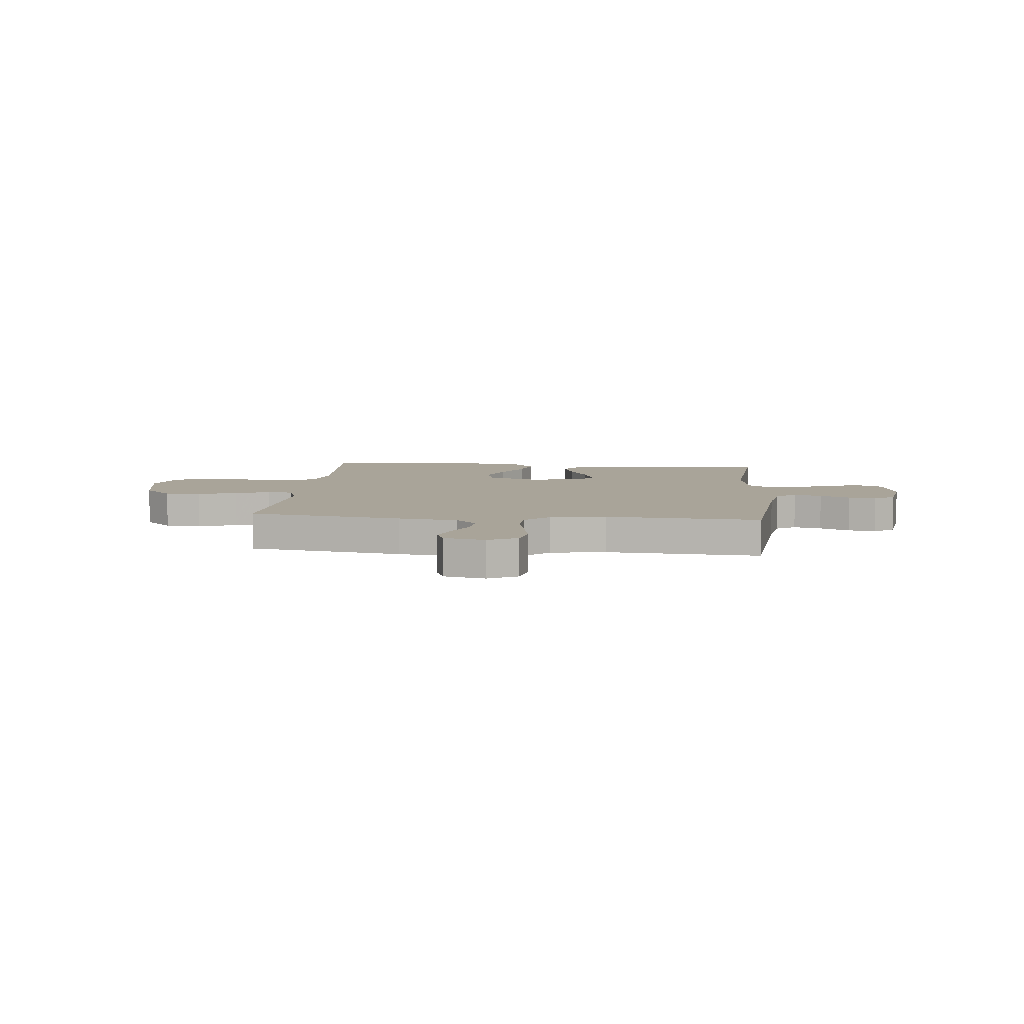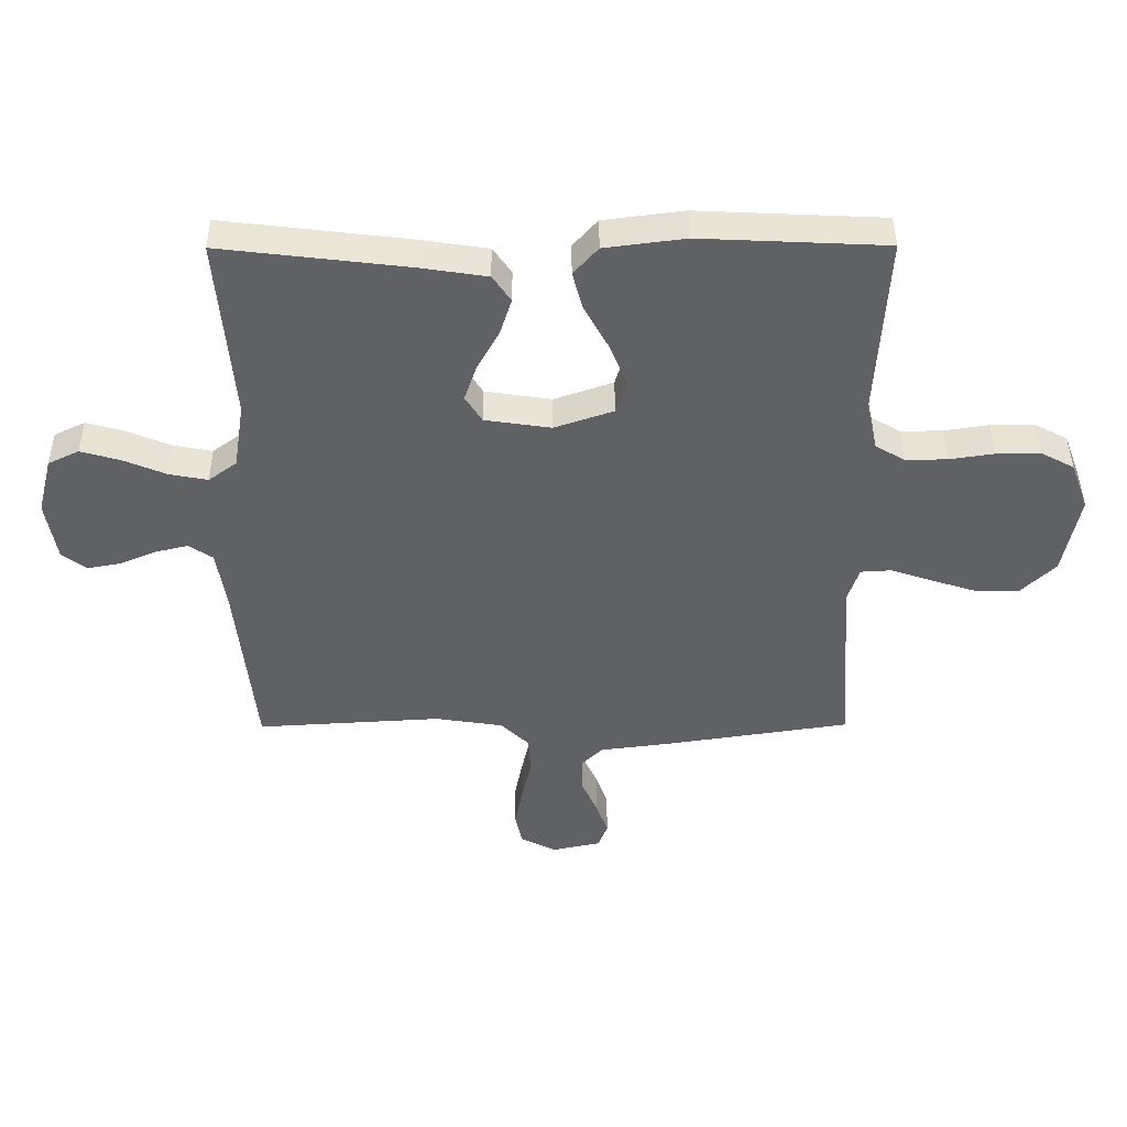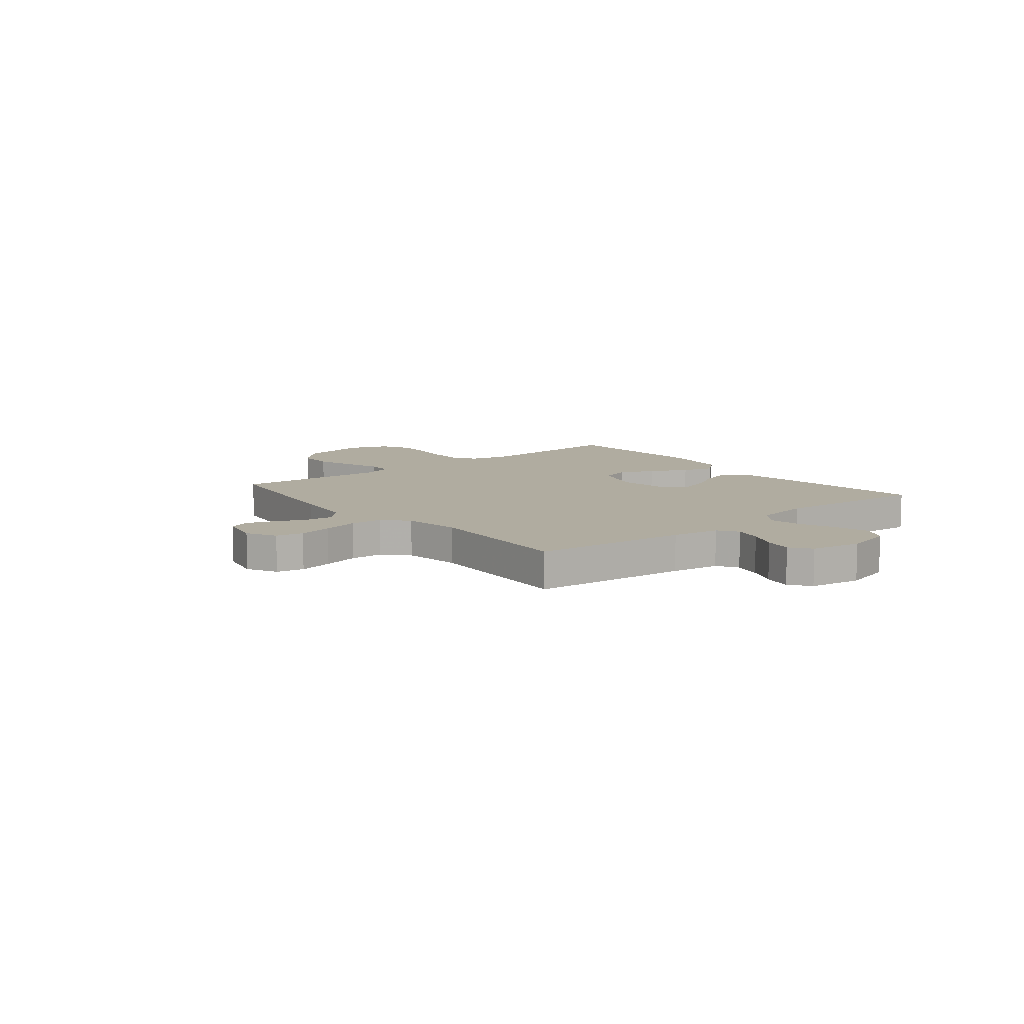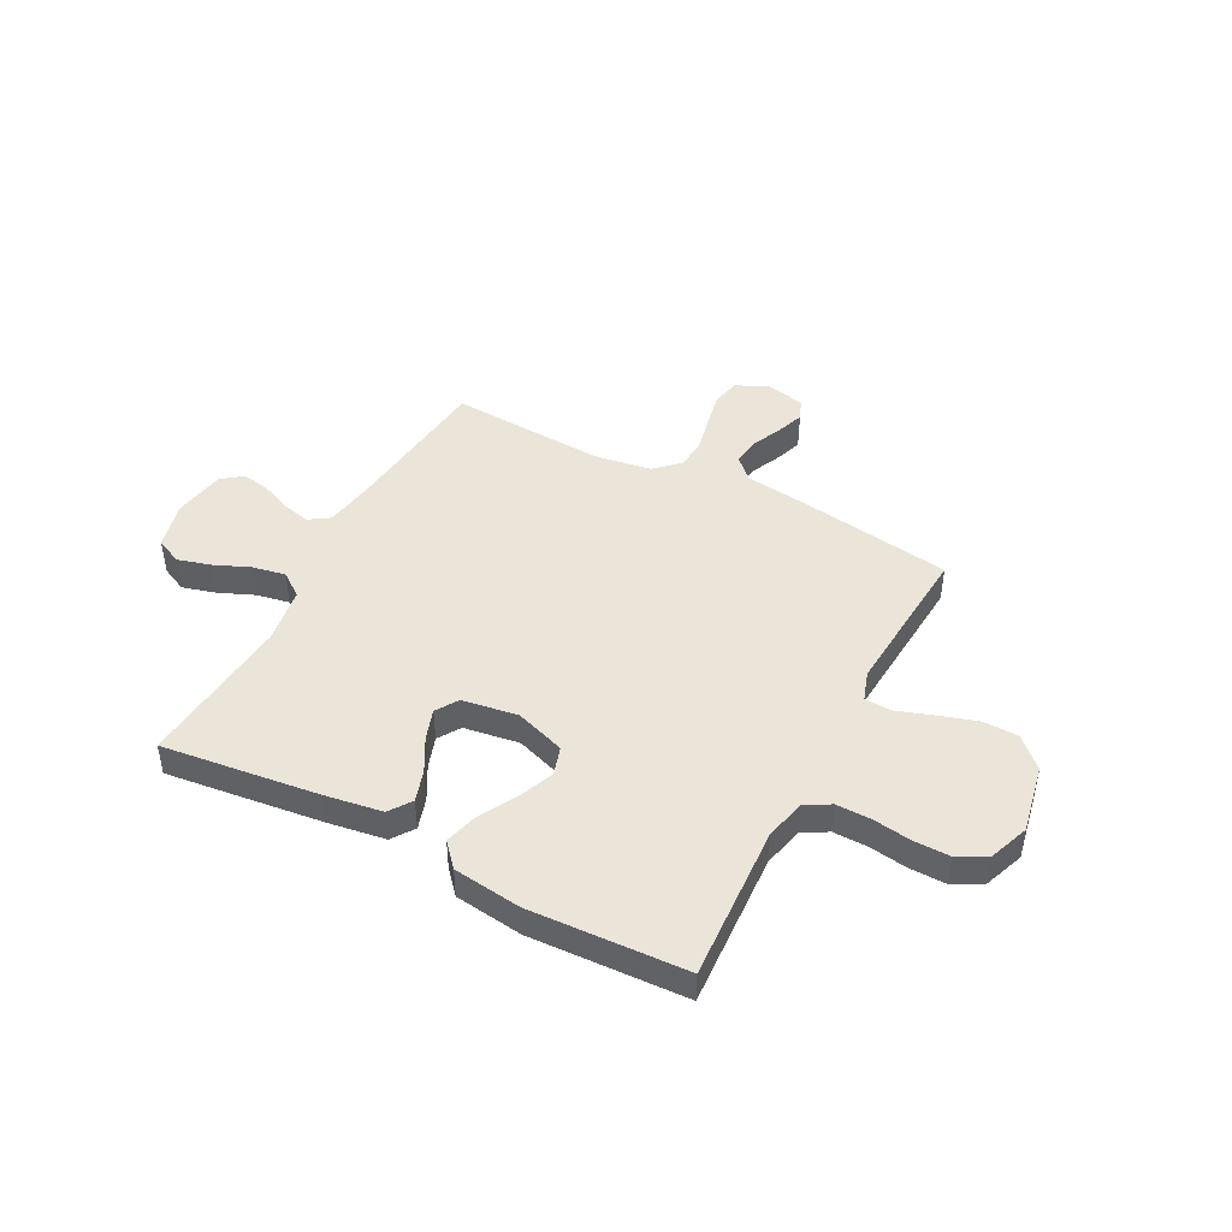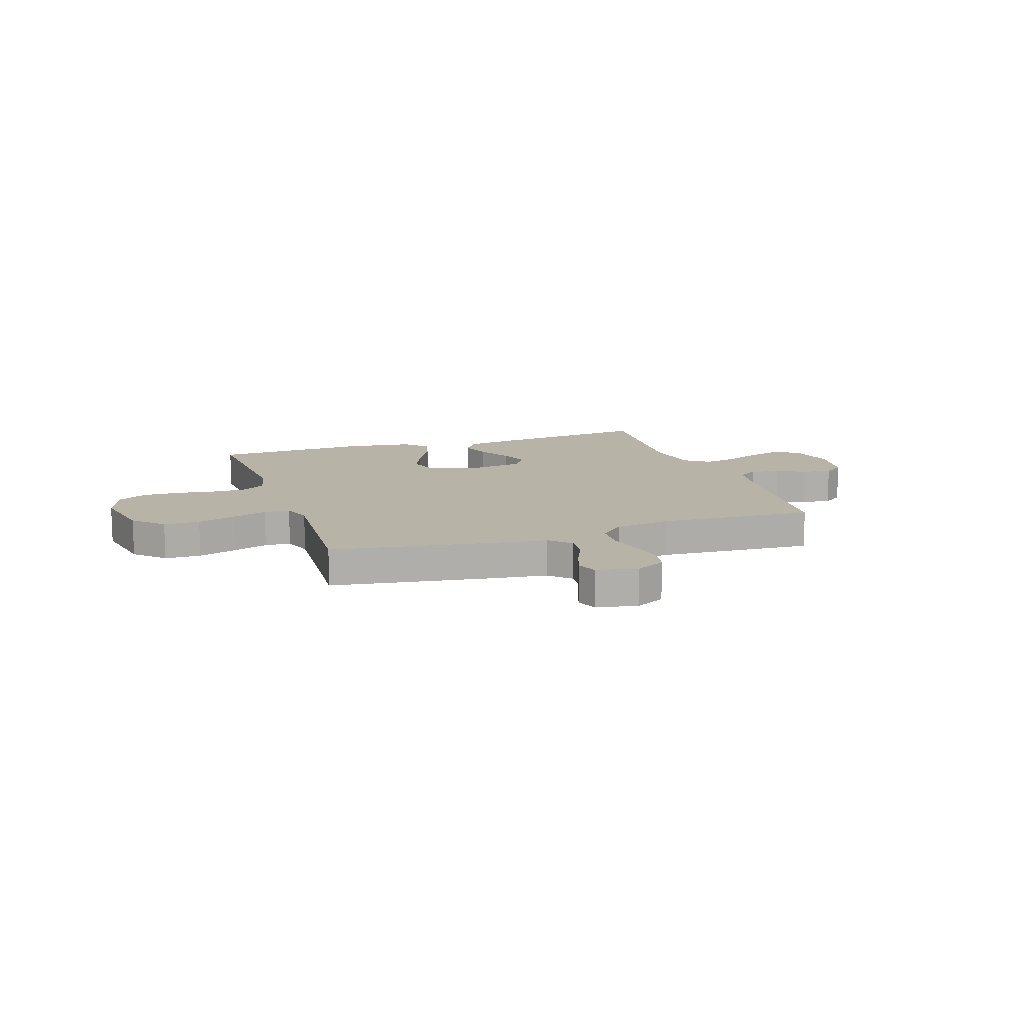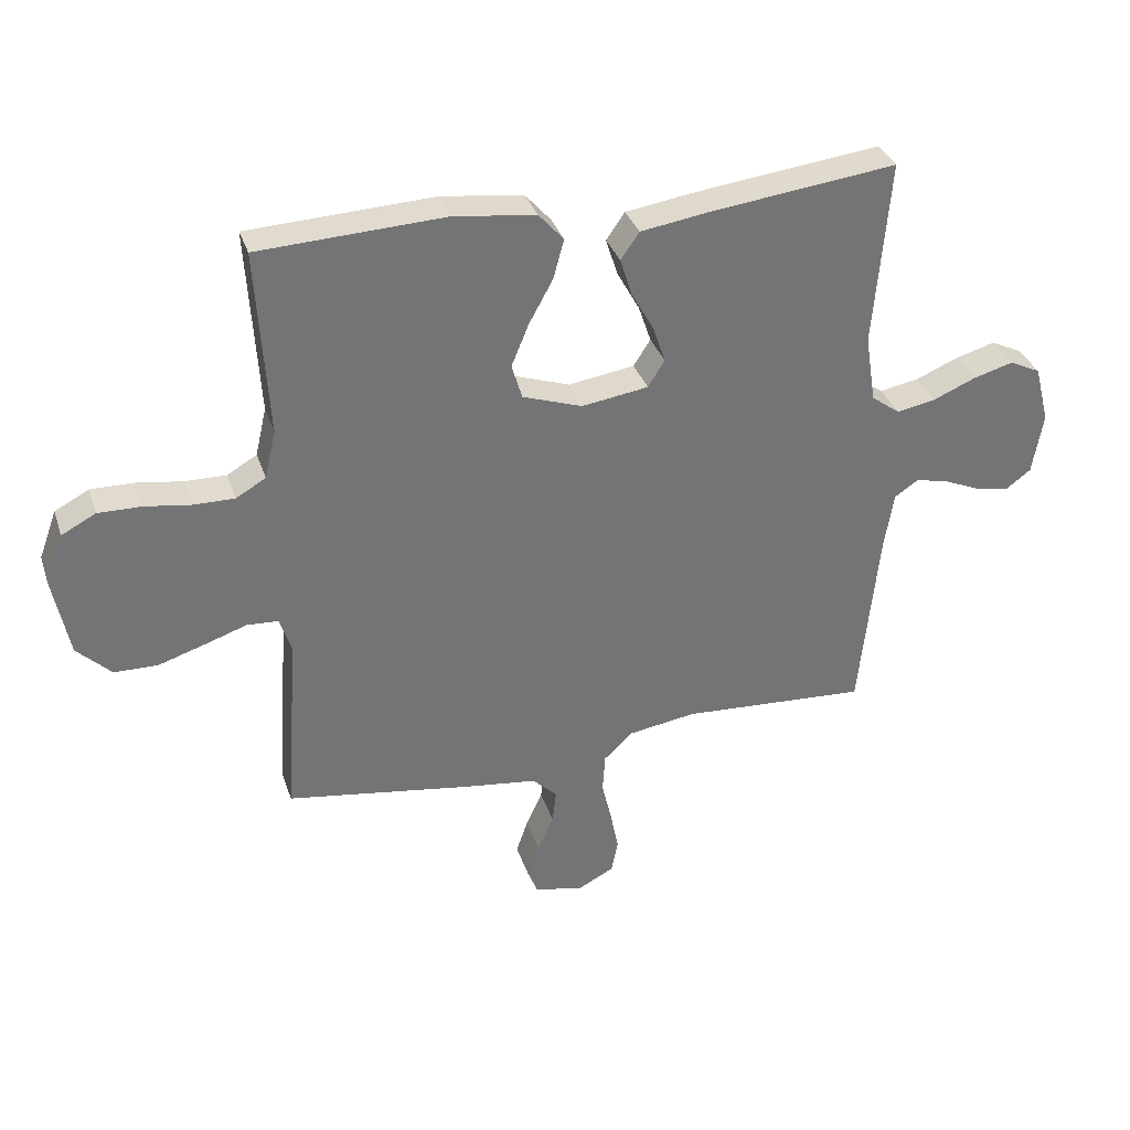
<metadata>
{"format":"obj","ext":"obj","renderer":"f3d","projection":"perspective","resolution":1024,"background":"white","views":[{"elev":7.3,"azim":-174.5,"up":"+Y"},{"elev":42.6,"azim":-0.3,"up":"+Z"},{"elev":9.9,"azim":-129.2,"up":"+Y"},{"elev":45.0,"azim":27.7,"up":"+Y"},{"elev":12.6,"azim":161.3,"up":"+Y"},{"elev":33.9,"azim":162.9,"up":"+Z"}]}
</metadata>
<code>
v 0.5 0.07 0.5
v 0.482 0.07 0.2
v 0.5 0.07 0.122
v 0.548 0.07 0.094
v 0.615 0.07 0.095
v 0.688 0.07 0.106
v 0.758 0.07 0.107
v 0.813 0.07 0.078
v 0.842 0.07 0
v 0.816 0.07 -0.132
v 0.761 0.07 -0.186
v 0.691 0.07 -0.187
v 0.616 0.07 -0.163
v 0.548 0.07 -0.14
v 0.498 0.07 -0.143
v 0.479 0.07 -0.2
v 0.5 0.07 -0.5
v 0.2 0.07 -0.546
v 0.084 0.07 -0.561
v 0.044 0.07 -0.6
v 0.05 0.07 -0.654
v 0.076 0.07 -0.712
v 0.095 0.07 -0.766
v 0.079 0.07 -0.806
v 0 0.07 -0.823
v -0.058 0.07 -0.793
v -0.069 0.07 -0.74
v -0.056 0.07 -0.674
v -0.04 0.07 -0.605
v -0.044 0.07 -0.543
v -0.09 0.07 -0.499
v -0.2 0.07 -0.482
v -0.5 0.07 -0.5
v -0.531 0.07 -0.2
v -0.546 0.07 -0.107
v -0.585 0.07 -0.081
v -0.639 0.07 -0.094
v -0.697 0.07 -0.119
v -0.751 0.07 -0.129
v -0.791 0.07 -0.099
v -0.808 0.07 0
v -0.784 0.07 0.093
v -0.734 0.07 0.117
v -0.67 0.07 0.099
v -0.601 0.07 0.07
v -0.538 0.07 0.058
v -0.492 0.07 0.092
v -0.475 0.07 0.2
v -0.5 0.07 0.5
v -0.2 0.07 0.464
v -0.089 0.07 0.447
v -0.059 0.07 0.404
v -0.078 0.07 0.344
v -0.114 0.07 0.279
v -0.134 0.07 0.22
v -0.107 0.07 0.177
v 0 0.07 0.161
v 0.096 0.07 0.194
v 0.113 0.07 0.25
v 0.085 0.07 0.318
v 0.046 0.07 0.389
v 0.029 0.07 0.452
v 0.069 0.07 0.497
v 0.2 0.07 0.514
v 0.5 0 0.5
v 0.482 0 0.2
v 0.5 0 0.122
v 0.548 0 0.094
v 0.615 0 0.095
v 0.688 0 0.106
v 0.758 0 0.107
v 0.813 0 0.078
v 0.842 0 0
v 0.816 0 -0.132
v 0.761 0 -0.186
v 0.691 0 -0.187
v 0.616 0 -0.163
v 0.548 0 -0.14
v 0.498 0 -0.143
v 0.479 0 -0.2
v 0.5 0 -0.5
v 0.2 0 -0.546
v 0.084 0 -0.561
v 0.044 0 -0.6
v 0.05 0 -0.654
v 0.076 0 -0.712
v 0.095 0 -0.766
v 0.079 0 -0.806
v 0 0 -0.823
v -0.058 0 -0.793
v -0.069 0 -0.74
v -0.056 0 -0.674
v -0.04 0 -0.605
v -0.044 0 -0.543
v -0.09 0 -0.499
v -0.2 0 -0.482
v -0.5 0 -0.5
v -0.531 0 -0.2
v -0.546 0 -0.107
v -0.585 0 -0.081
v -0.639 0 -0.094
v -0.697 0 -0.119
v -0.751 0 -0.129
v -0.791 0 -0.099
v -0.808 0 0
v -0.784 0 0.093
v -0.734 0 0.117
v -0.67 0 0.099
v -0.601 0 0.07
v -0.538 0 0.058
v -0.492 0 0.092
v -0.475 0 0.2
v -0.5 0 0.5
v -0.2 0 0.464
v -0.089 0 0.447
v -0.059 0 0.404
v -0.078 0 0.344
v -0.114 0 0.279
v -0.134 0 0.22
v -0.107 0 0.177
v 0 0 0.161
v 0.096 0 0.194
v 0.113 0 0.25
v 0.085 0 0.318
v 0.046 0 0.389
v 0.029 0 0.452
v 0.069 0 0.497
v 0.2 0 0.514
f 64 1 2
f 63 64 2
f 62 63 2
f 61 62 2
f 60 61 2
f 59 60 2 3
f 58 59 3 4
f 57 58 4
f 52 53 54
f 51 52 54
f 50 51 54
f 49 50 54
f 48 49 54
f 47 48 54 55
f 46 47 55 56
f 43 44 45
f 42 43 45
f 41 42 45
f 40 41 45
f 39 40 45
f 38 39 45
f 37 38 45
f 36 37 45 46
f 46 56 57
f 36 46 57
f 35 36 57
f 32 33 34
f 35 57 4
f 34 35 4
f 32 34 4
f 31 32 4
f 27 28 29
f 26 27 29
f 25 26 29
f 24 25 29
f 23 24 29
f 22 23 29
f 21 22 29
f 20 21 29 30
f 16 17 18 19
f 15 16 19
f 31 4 5
f 30 31 5
f 20 30 5
f 19 20 5
f 15 19 5
f 11 12 13 14
f 9 10 11 14
f 9 14 15
f 8 9 15
f 7 8 15
f 6 7 15
f 5 6 15
f 66 65 128
f 66 128 127
f 66 127 126
f 66 126 125
f 66 125 124
f 67 66 124 123
f 68 67 123 122
f 68 122 121
f 118 117 116
f 118 116 115
f 118 115 114
f 118 114 113
f 118 113 112
f 119 118 112 111
f 120 119 111 110
f 109 108 107
f 109 107 106
f 109 106 105
f 109 105 104
f 109 104 103
f 109 103 102
f 109 102 101
f 110 109 101 100
f 121 120 110
f 121 110 100
f 121 100 99
f 98 97 96
f 68 121 99
f 68 99 98
f 68 98 96
f 68 96 95
f 93 92 91
f 93 91 90
f 93 90 89
f 93 89 88
f 93 88 87
f 93 87 86
f 93 86 85
f 94 93 85 84
f 83 82 81 80
f 83 80 79
f 69 68 95
f 69 95 94
f 69 94 84
f 69 84 83
f 69 83 79
f 78 77 76 75
f 78 75 74 73
f 79 78 73
f 79 73 72
f 79 72 71
f 79 71 70
f 79 70 69
f 1 65 66 2
f 2 66 67 3
f 3 67 68 4
f 4 68 69 5
f 5 69 70 6
f 6 70 71 7
f 7 71 72 8
f 8 72 73 9
f 9 73 74 10
f 10 74 75 11
f 11 75 76 12
f 12 76 77 13
f 13 77 78 14
f 14 78 79 15
f 15 79 80 16
f 16 80 81 17
f 17 81 82 18
f 18 82 83 19
f 19 83 84 20
f 20 84 85 21
f 21 85 86 22
f 22 86 87 23
f 23 87 88 24
f 24 88 89 25
f 25 89 90 26
f 26 90 91 27
f 27 91 92 28
f 28 92 93 29
f 29 93 94 30
f 30 94 95 31
f 31 95 96 32
f 32 96 97 33
f 33 97 98 34
f 34 98 99 35
f 35 99 100 36
f 36 100 101 37
f 37 101 102 38
f 38 102 103 39
f 39 103 104 40
f 40 104 105 41
f 41 105 106 42
f 42 106 107 43
f 43 107 108 44
f 44 108 109 45
f 45 109 110 46
f 46 110 111 47
f 47 111 112 48
f 48 112 113 49
f 49 113 114 50
f 50 114 115 51
f 51 115 116 52
f 52 116 117 53
f 53 117 118 54
f 54 118 119 55
f 55 119 120 56
f 56 120 121 57
f 57 121 122 58
f 58 122 123 59
f 59 123 124 60
f 60 124 125 61
f 61 125 126 62
f 62 126 127 63
f 63 127 128 64
f 64 128 65 1

</code>
